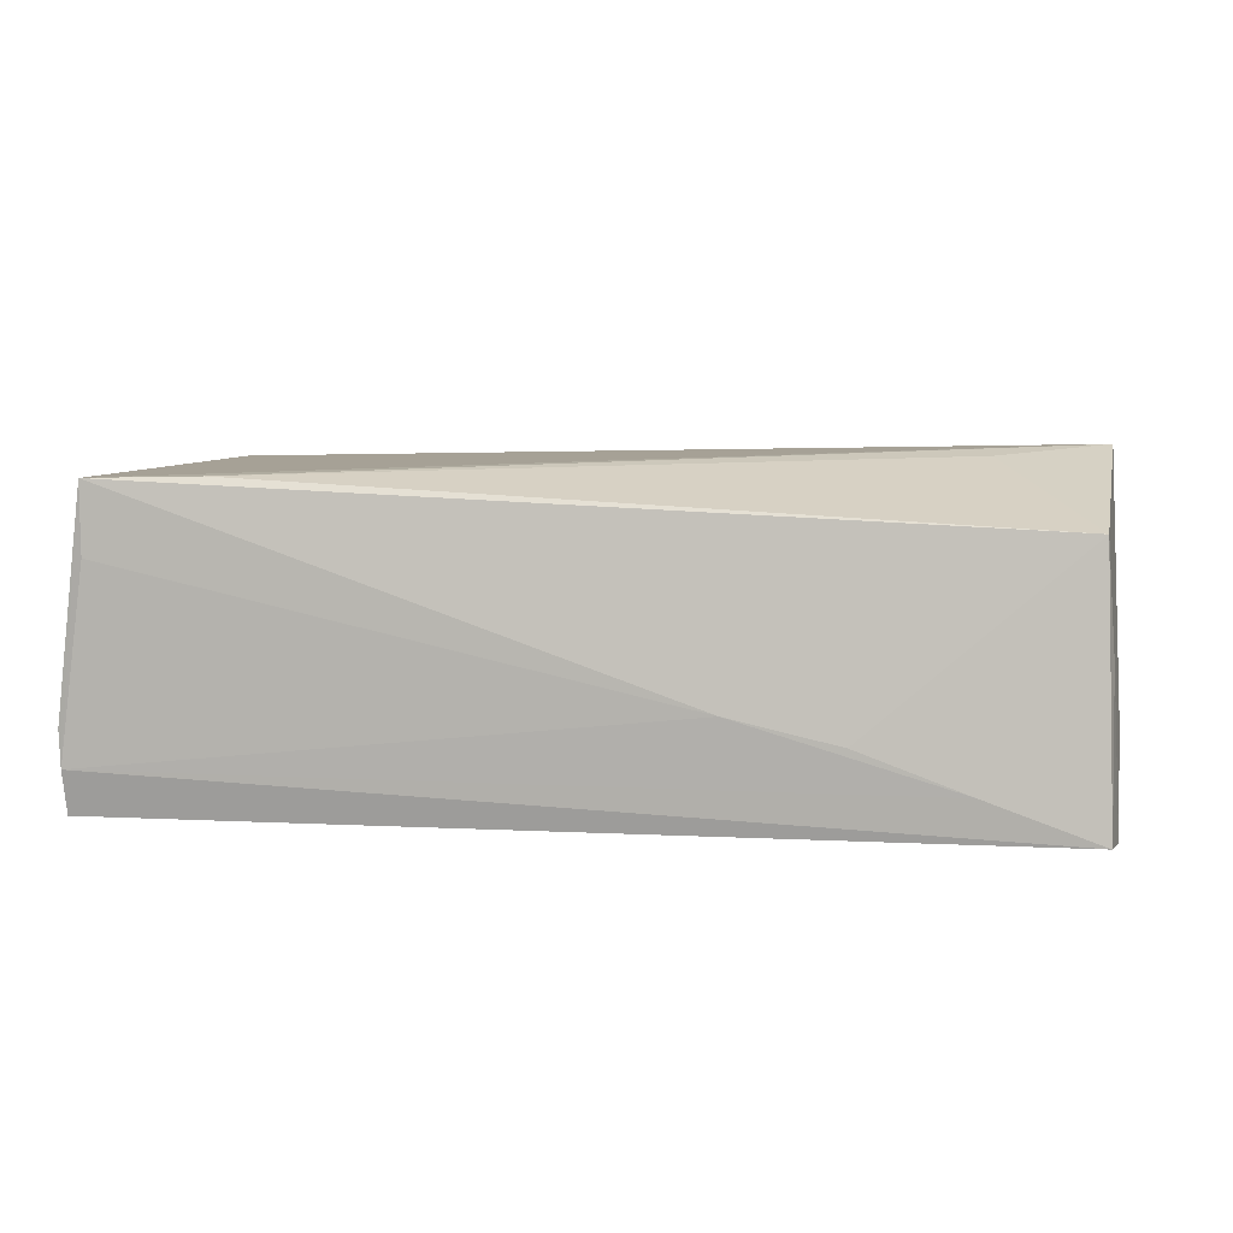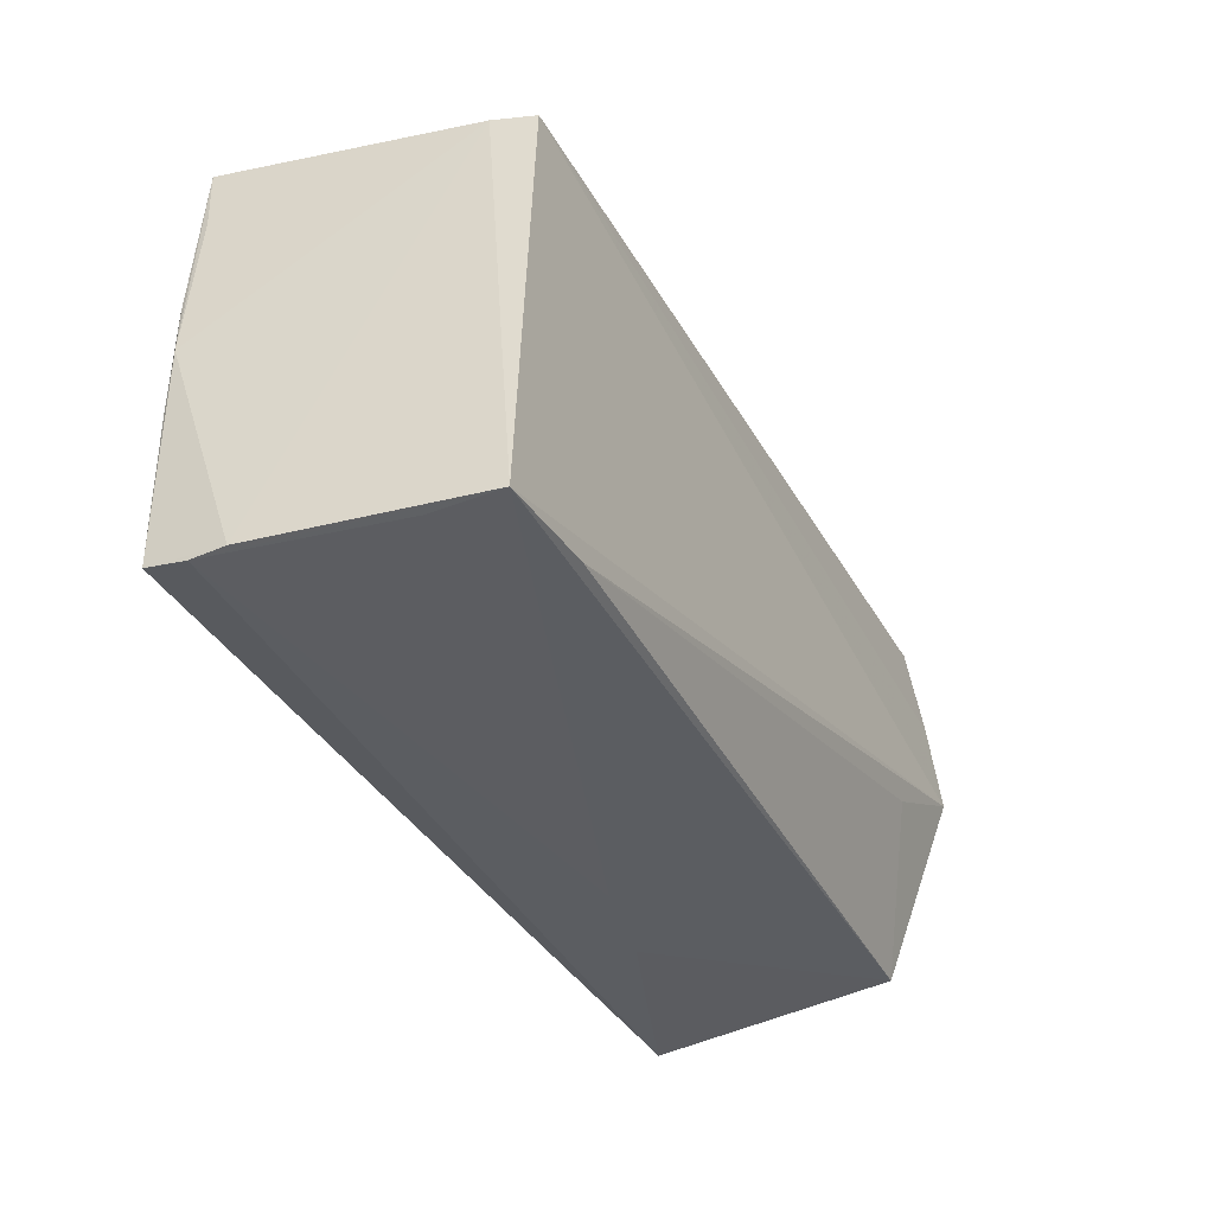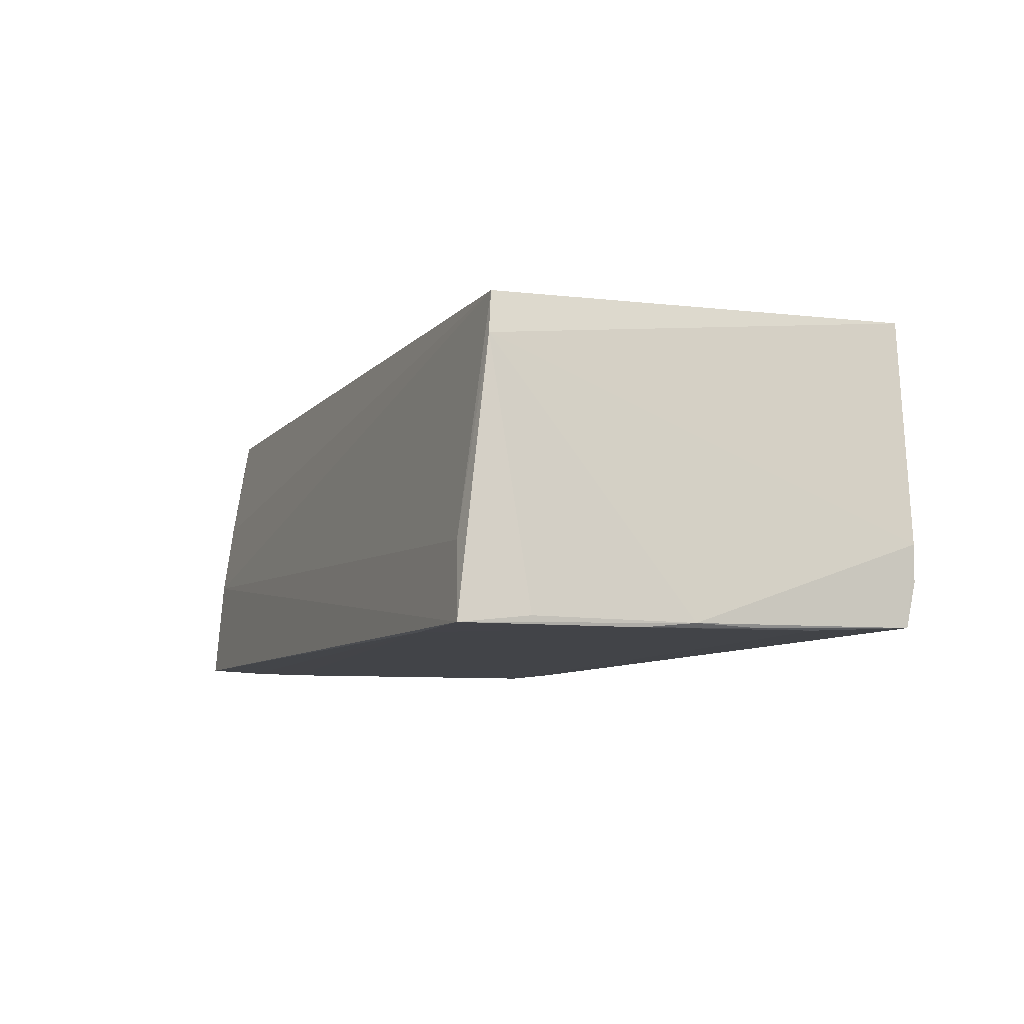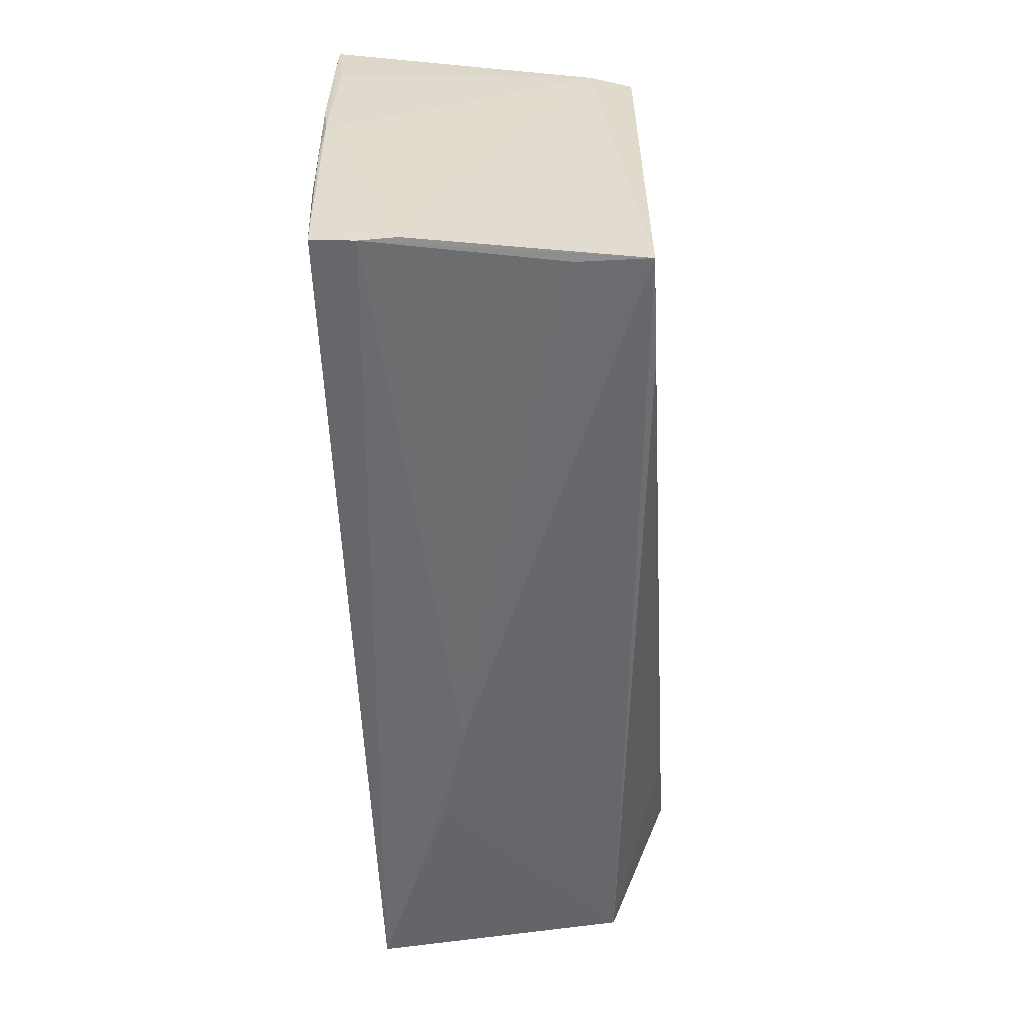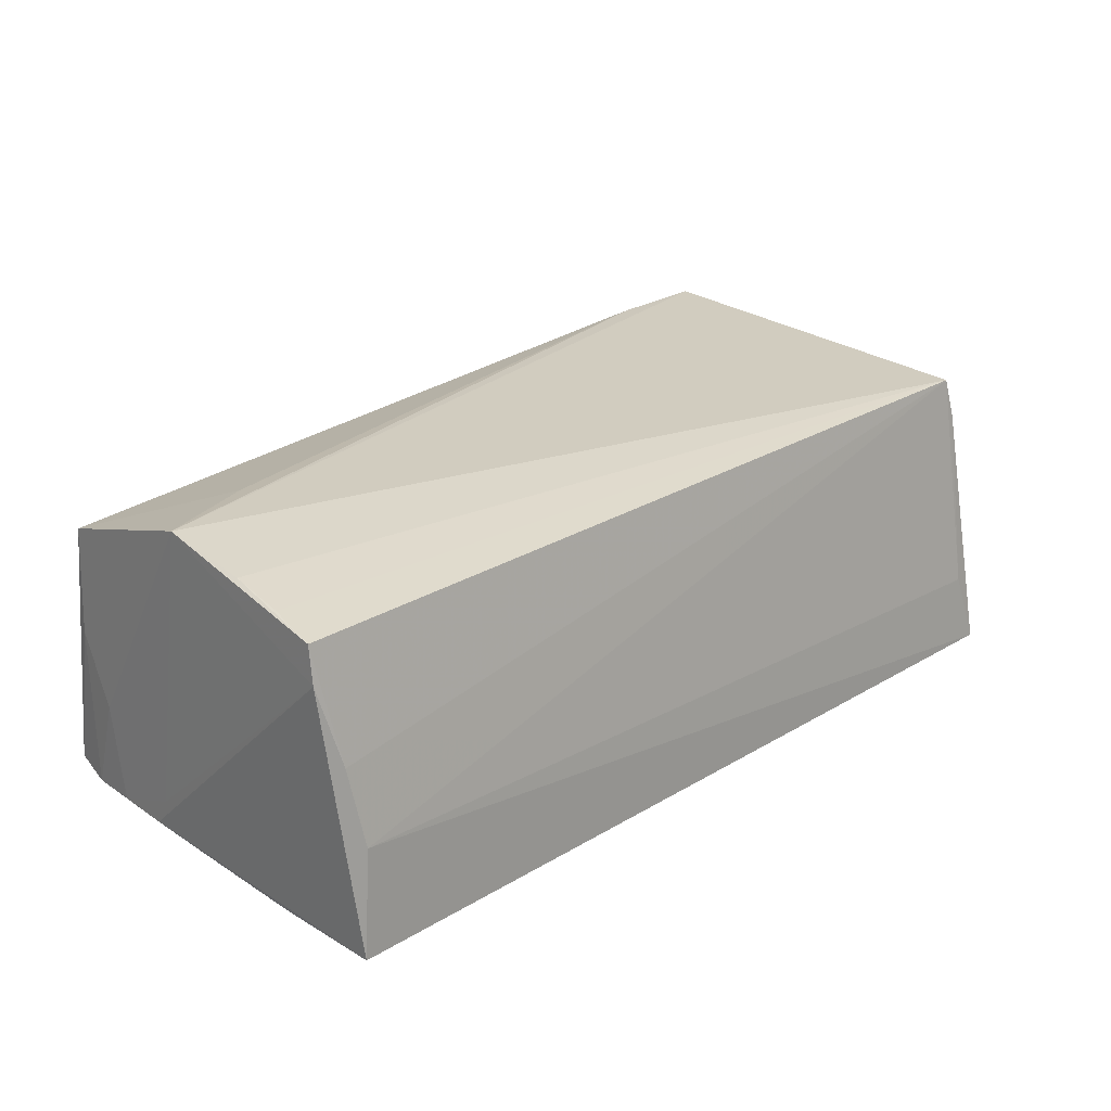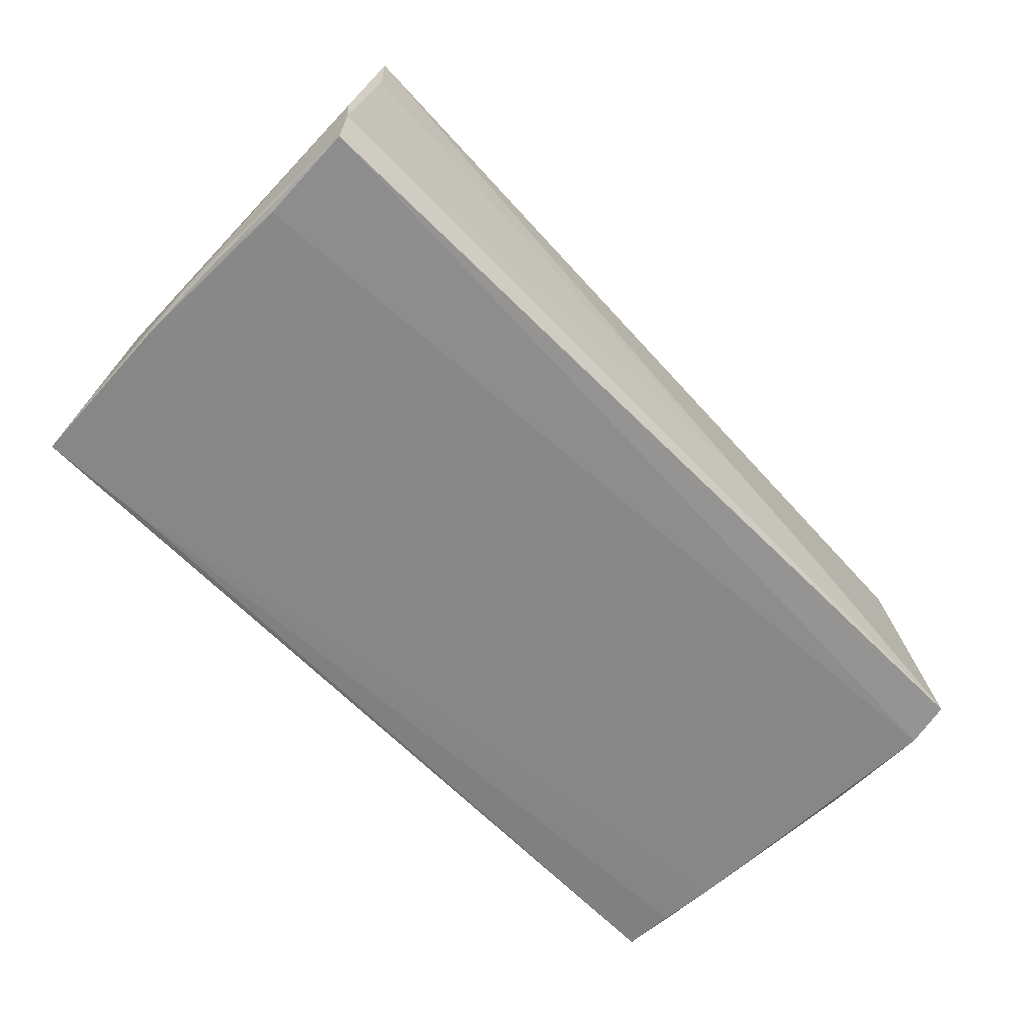
<metadata>
{"format":"obj","ext":"obj","renderer":"f3d","projection":"perspective","resolution":1024,"background":"white","views":[{"elev":6.9,"azim":7.2,"up":"+Z"},{"elev":-35.9,"azim":-63.7,"up":"+Y"},{"elev":-8.0,"azim":-112.1,"up":"+Z"},{"elev":-53.0,"azim":-87.8,"up":"+Y"},{"elev":25.0,"azim":136.0,"up":"+Z"},{"elev":-62.4,"azim":-46.6,"up":"+Z"}]}
</metadata>
<code>
v -0.05386 0.01981 -0.0171
v 0.03841 -0.02713 -0.01255
v 0.05438 0.02392 0.01329
v -0.04952 0.02271 0.01825
v 0.05327 -0.01526 -0.01737
v 0.05289 0.01493 -0.01806
v -0.05059 0.02335 0.01331
v 0.0533 -0.001227 -0.01759
v -0.05291 -0.02627 0.01005
v 0.05278 0.02817 -0.01763
v -0.05474 0.007548 -0.01806
v 0.05248 0.02587 0.004128
v 0.05161 -0.02708 -0.0173
v 0.05262 0.02167 -0.01795
v 0.05136 0.02742 -0.005016
v 0.05366 -0.006209 -0.01359
v -0.05597 -0.02577 -0.01216
v -0.05301 0.02775 -0.01797
v 0.03999 -0.00721 0.0202
v 0.05165 -0.02367 0.000747
v 0.05364 -0.008126 -0.01714
v -0.05301 -0.02619 0.0183
v -0.05575 -0.02478 -0.01727
v 0.05075 -0.02417 0.01344
v -0.03991 -0.02538 0.01853
v -0.05549 0.001493 -0.01747
v -0.05034 0.02681 -0.00911
v -0.05618 -0.02568 -0.007893
v 0.05271 -0.02158 -0.0179
v 0.05301 -0.001189 0.02127
v 0.0542 0.0232 0.01762
v 0.02563 -0.02712 -0.007816
v -0.0549 -0.01308 -0.01784
v 0.01285 -0.02713 -0.004889
v 0.05286 -0.01782 -0.006469
v -0.05534 -0.005624 -0.01778
v 0.05306 0.01032 0.01988
v -0.03912 0.02707 -0.01806
v 0.05337 0.01711 0.01871
f 26 23 28
f 28 7 26
f 30 24 35
f 22 7 28
f 4 7 22
f 30 4 22
f 21 10 3
f 11 26 18
f 1 7 18
f 18 26 1
f 1 26 7
f 28 23 17
f 23 13 17
f 17 22 28
f 20 35 24
f 24 13 20
f 30 22 25
f 25 22 24
f 21 3 16
f 16 3 30
f 30 35 16
f 16 5 21
f 35 5 16
f 30 3 31
f 23 26 36
f 26 11 36
f 18 10 38
f 38 11 18
f 35 20 29
f 29 20 13
f 29 5 35
f 29 13 23
f 21 5 29
f 2 13 24
f 24 32 2
f 2 17 13
f 24 22 34
f 34 32 24
f 17 2 34
f 34 2 32
f 19 24 30
f 30 25 19
f 19 25 24
f 37 4 30
f 30 31 37
f 18 7 27
f 27 7 4
f 15 10 18
f 18 27 15
f 15 27 4
f 33 36 11
f 11 29 33
f 23 36 33
f 33 29 23
f 6 10 21
f 11 38 6
f 6 29 11
f 22 17 9
f 9 34 22
f 17 34 9
f 39 31 4
f 4 37 39
f 39 37 31
f 12 3 10
f 10 15 12
f 12 31 3
f 4 31 12
f 12 15 4
f 14 38 10
f 10 6 14
f 14 6 38
f 21 29 8
f 8 6 21
f 29 6 8

</code>
